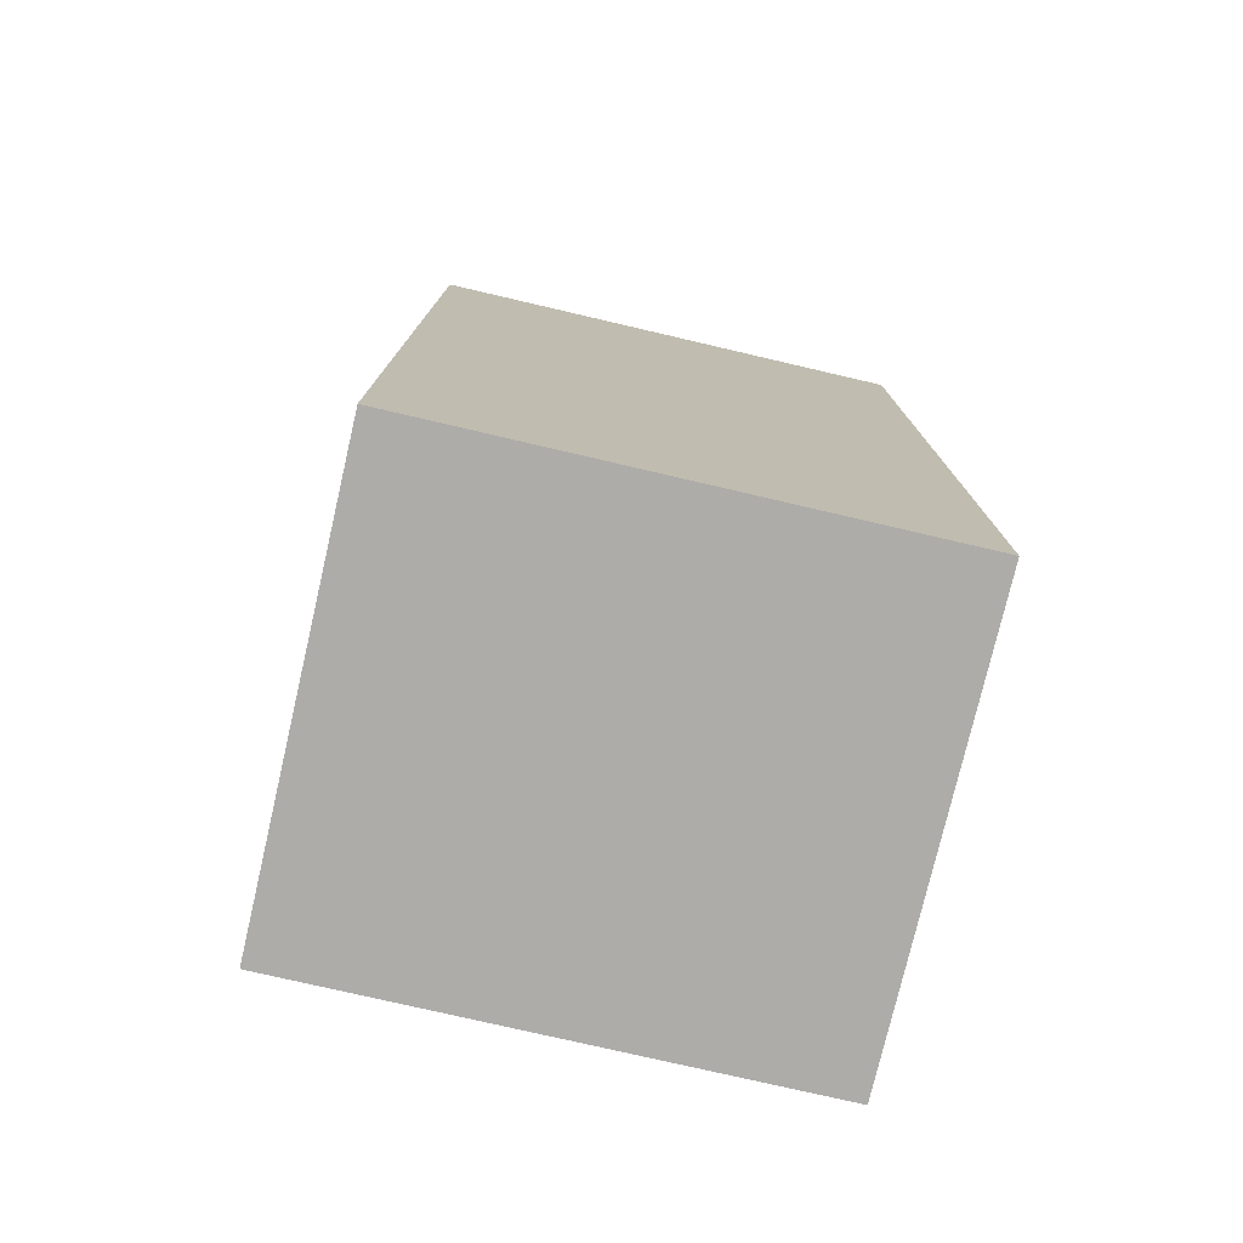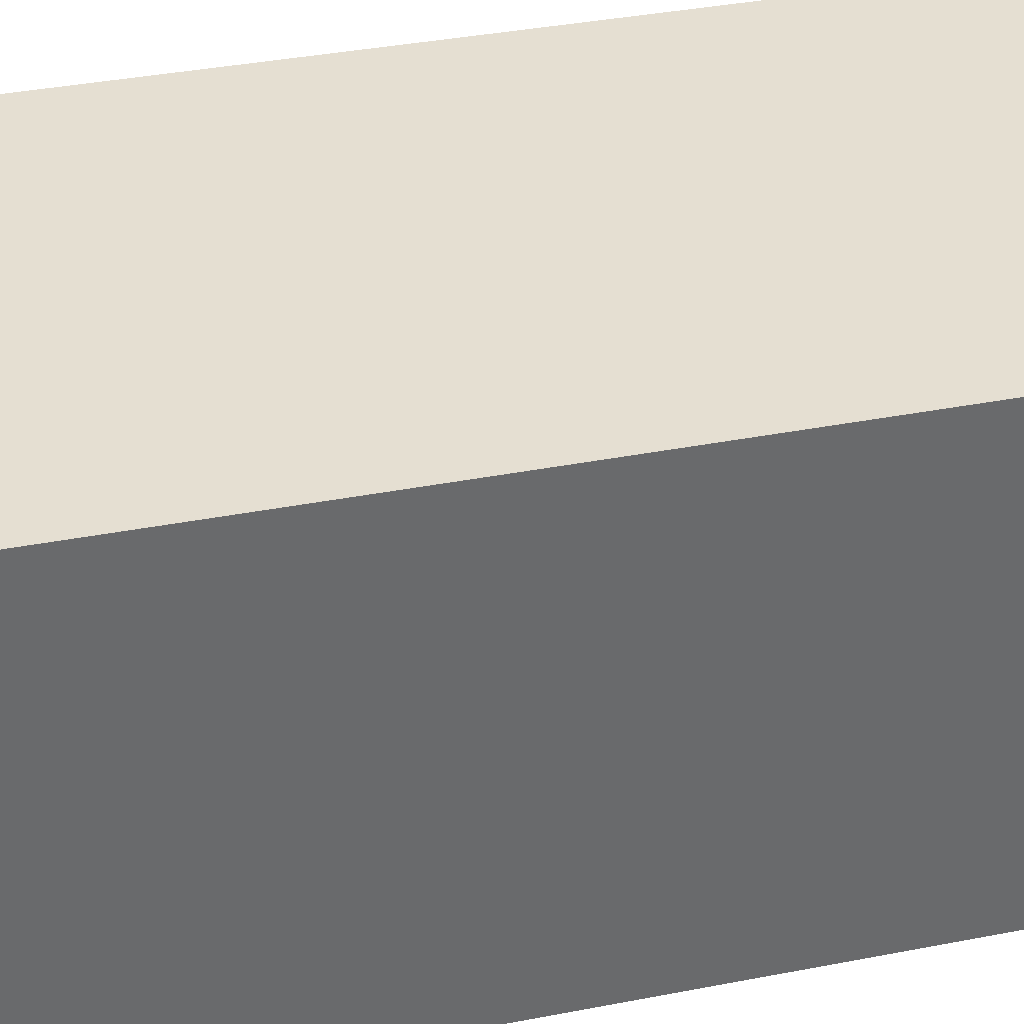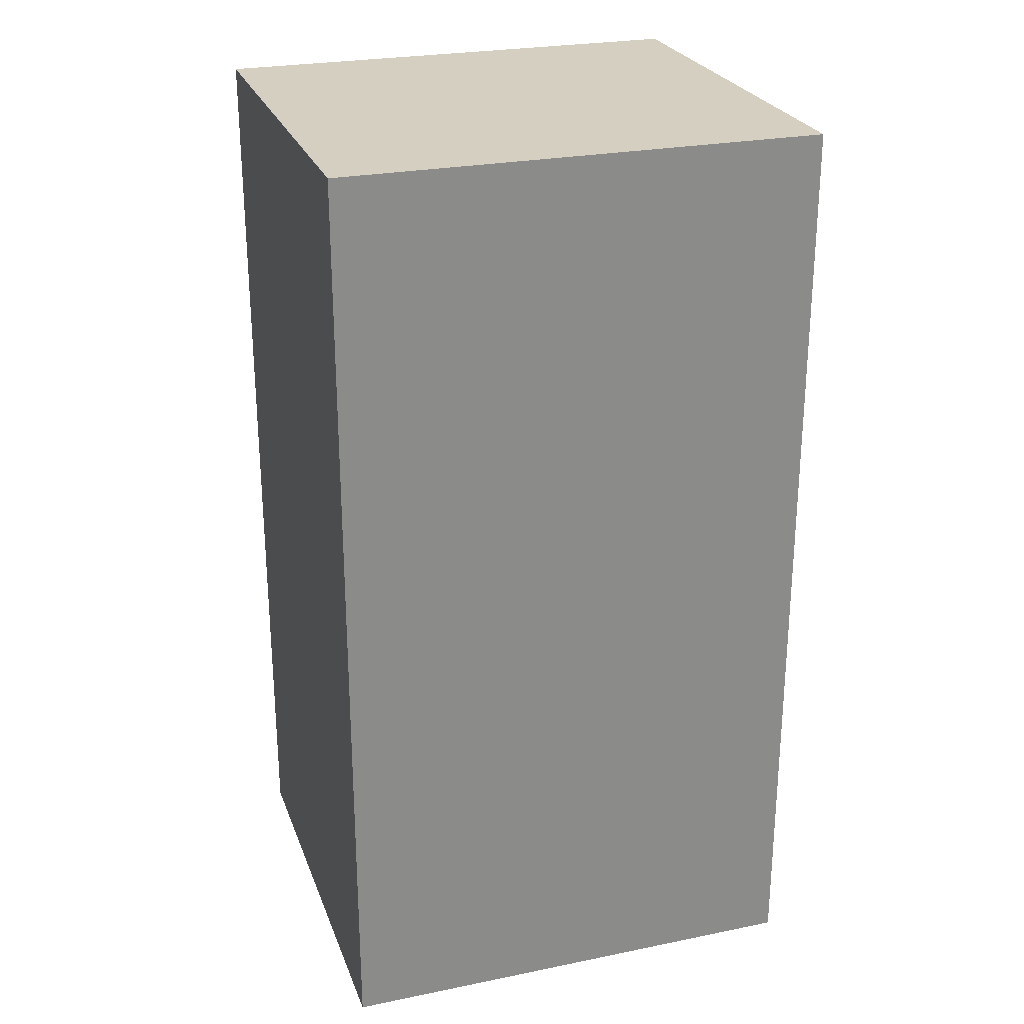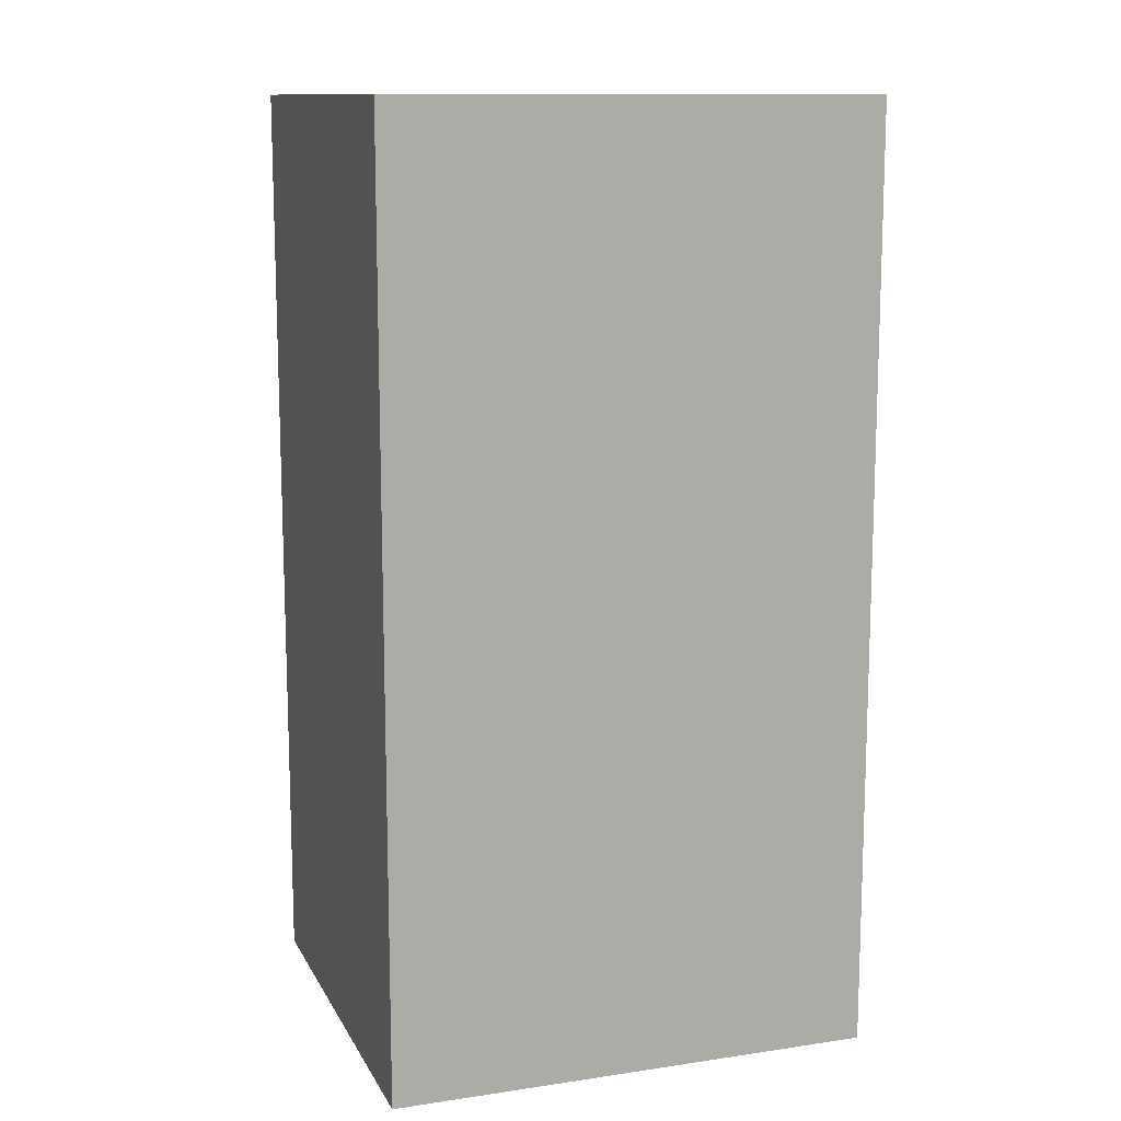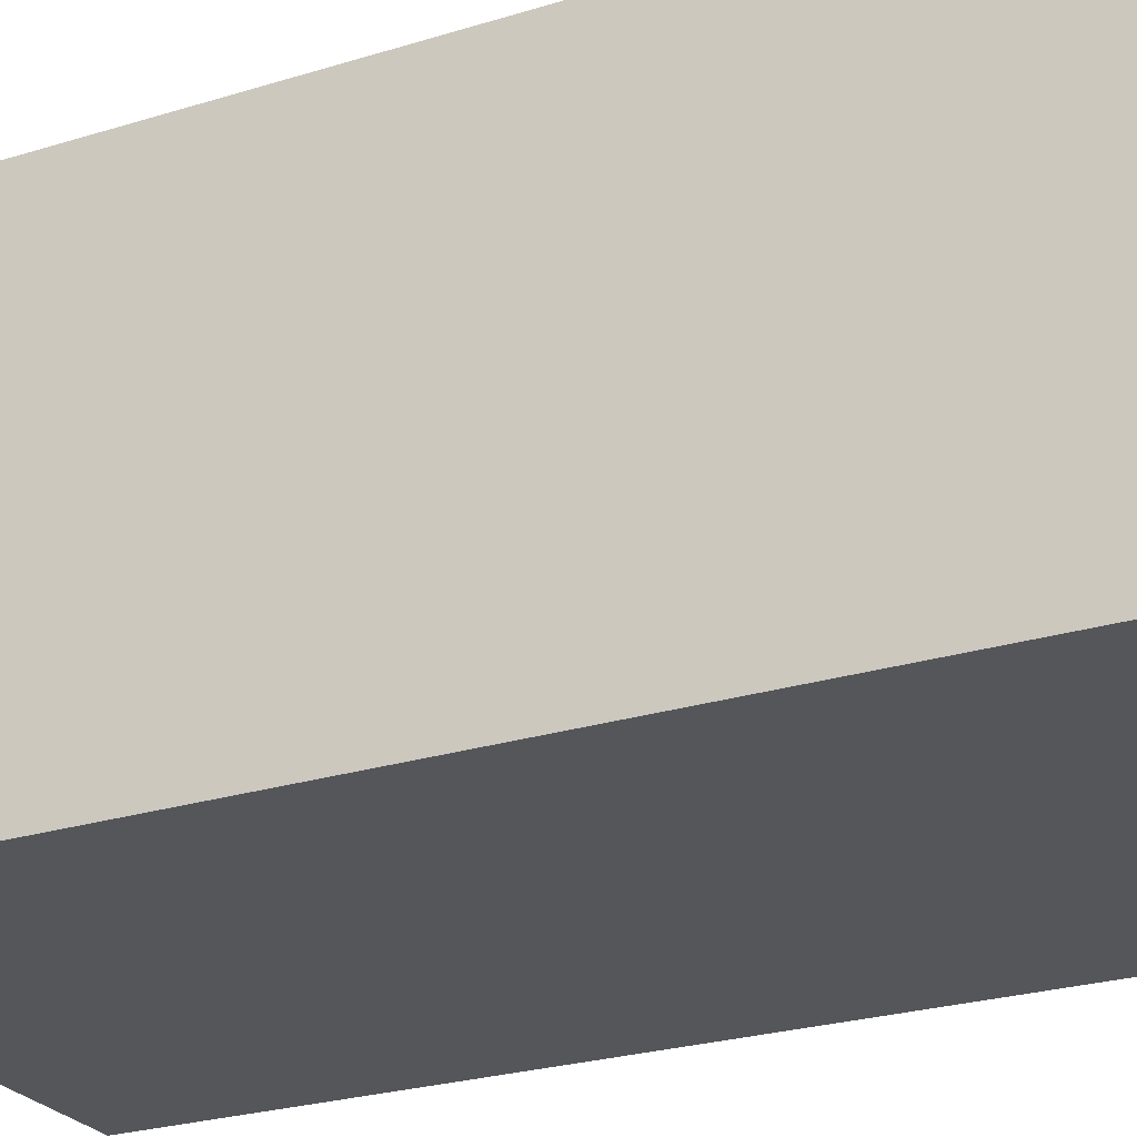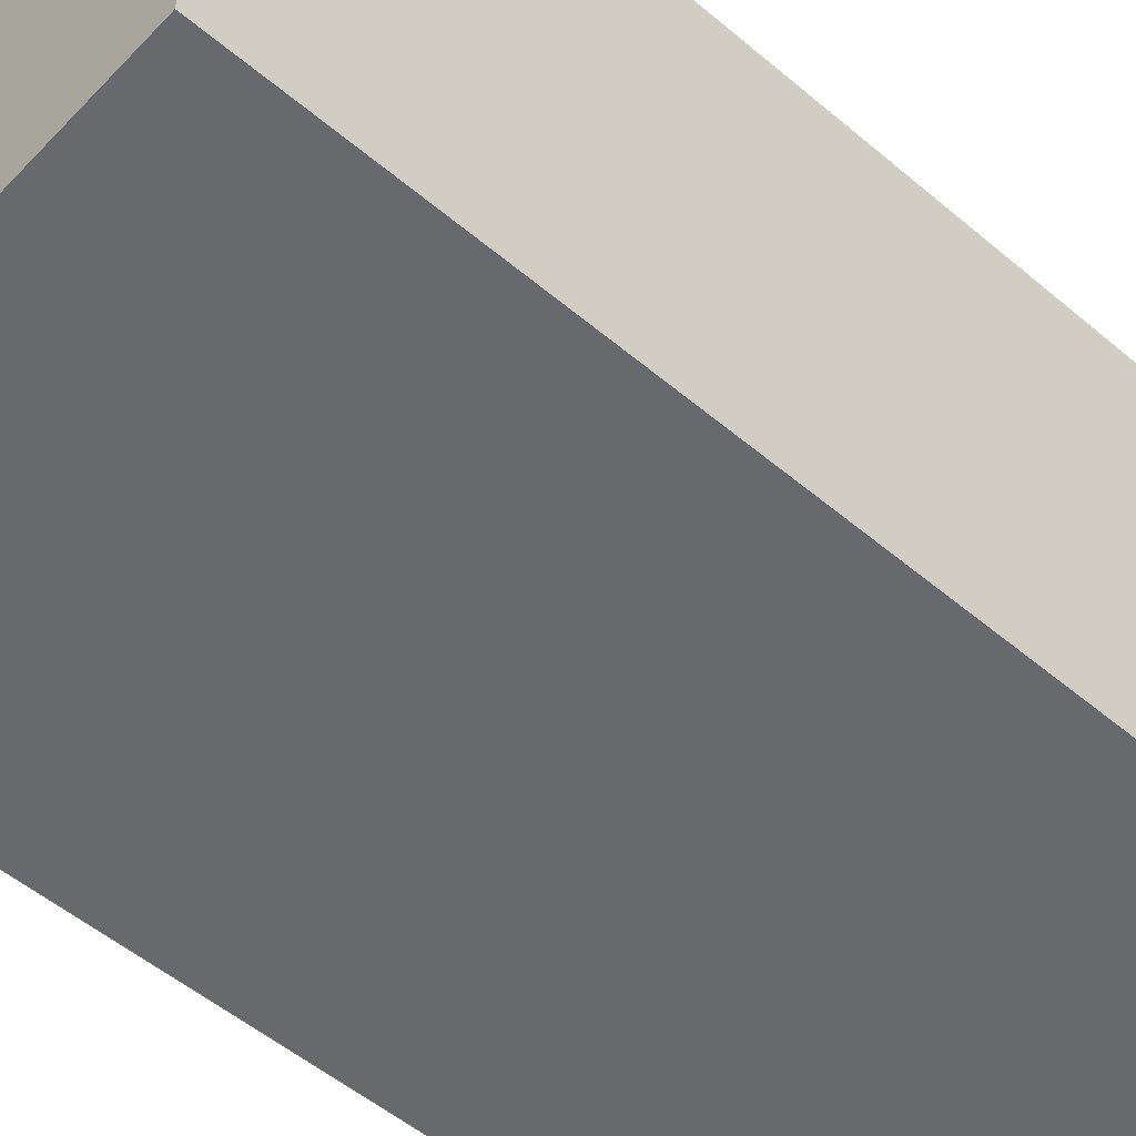
<metadata>
{"format":"obj","ext":"obj","renderer":"f3d","projection":"perspective","resolution":1024,"background":"white","views":[{"elev":-76.8,"azim":-13.1,"up":"+Y"},{"elev":37.4,"azim":76.0,"up":"+Z"},{"elev":25.9,"azim":-17.9,"up":"+Y"},{"elev":12.2,"azim":-19.0,"up":"+Y"},{"elev":-25.4,"azim":116.6,"up":"+Z"},{"elev":-52.7,"azim":47.8,"up":"+Z"}]}
</metadata>
<code>
v 0.003937 1.1e-05 0.0124
v 0.003937 -0.001068 0.0124
v 0.003937 1.1e-05 0.0119
v 0.003377 1.1e-05 0.0119
v 0.003377 1.1e-05 0.0124
v 0.003937 -0.001068 0.0119
v 0.003377 -0.001068 0.0124
v 0.003377 -0.001068 0.0119
f 1 2 3
f 5 2 1
f 5 1 3
f 5 3 4
f 6 3 2
f 6 4 3
f 7 5 4
f 7 6 2
f 7 2 5
f 8 7 4
f 8 4 6
f 8 6 7

</code>
